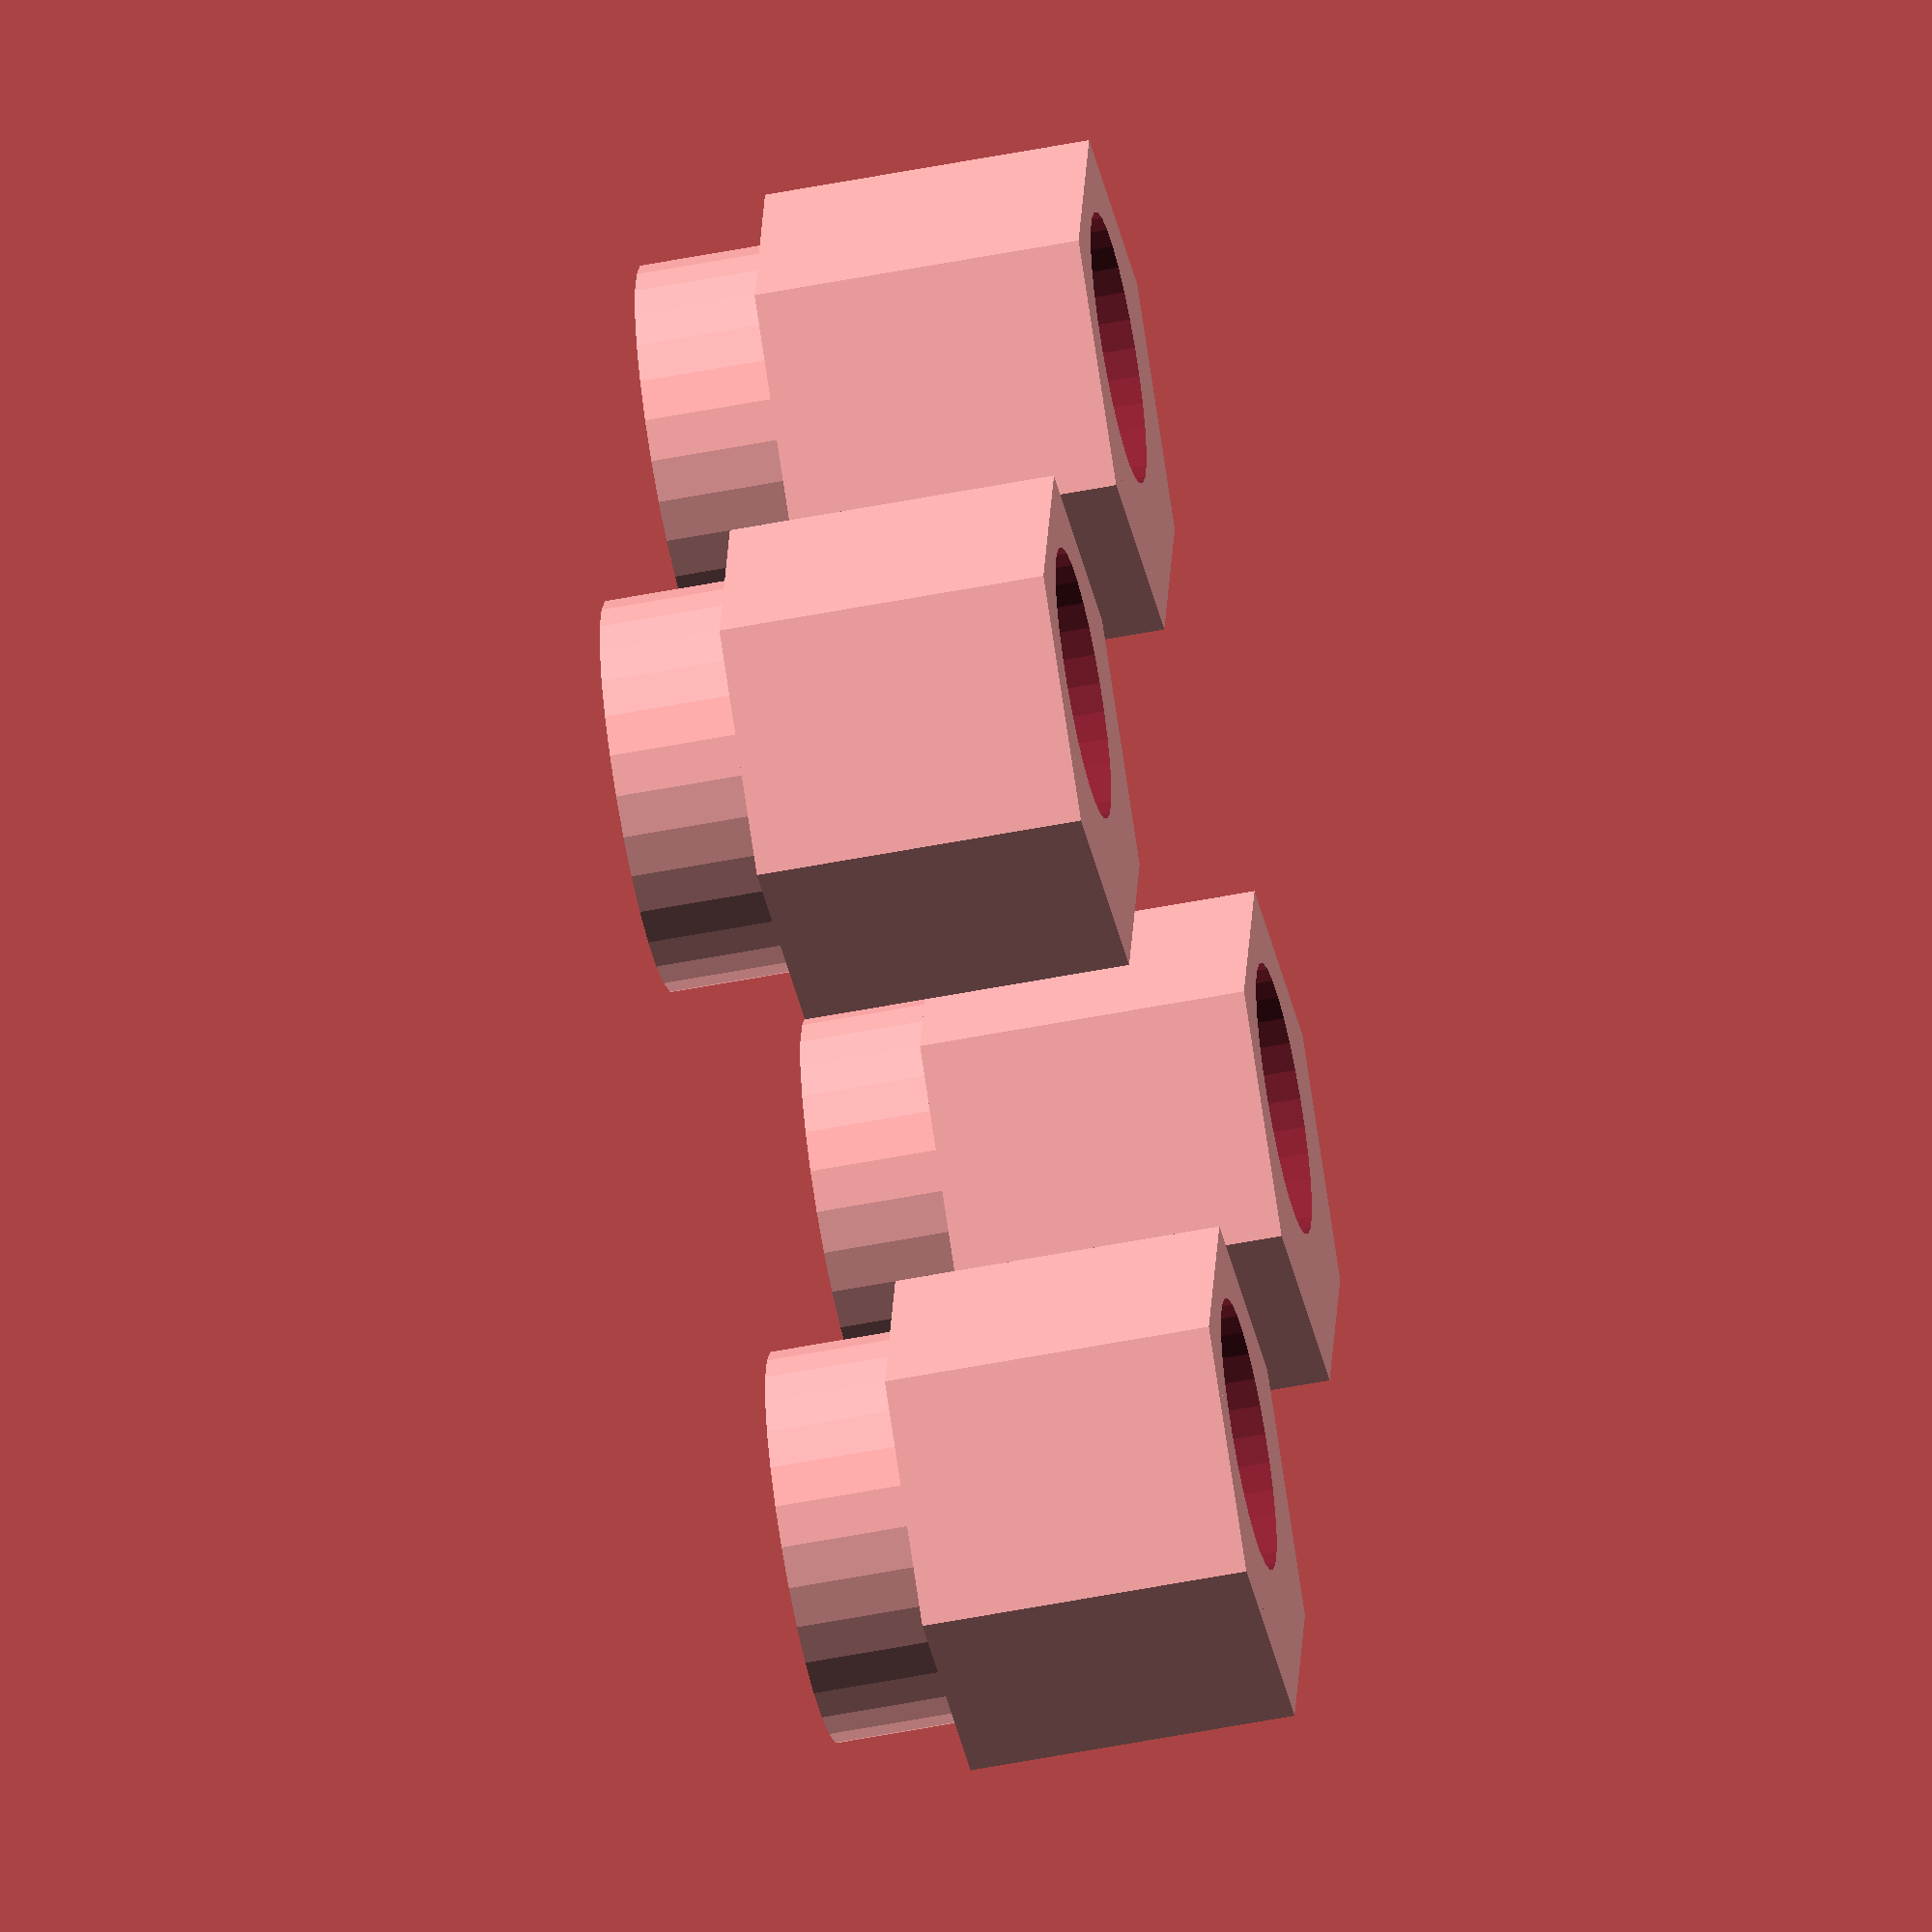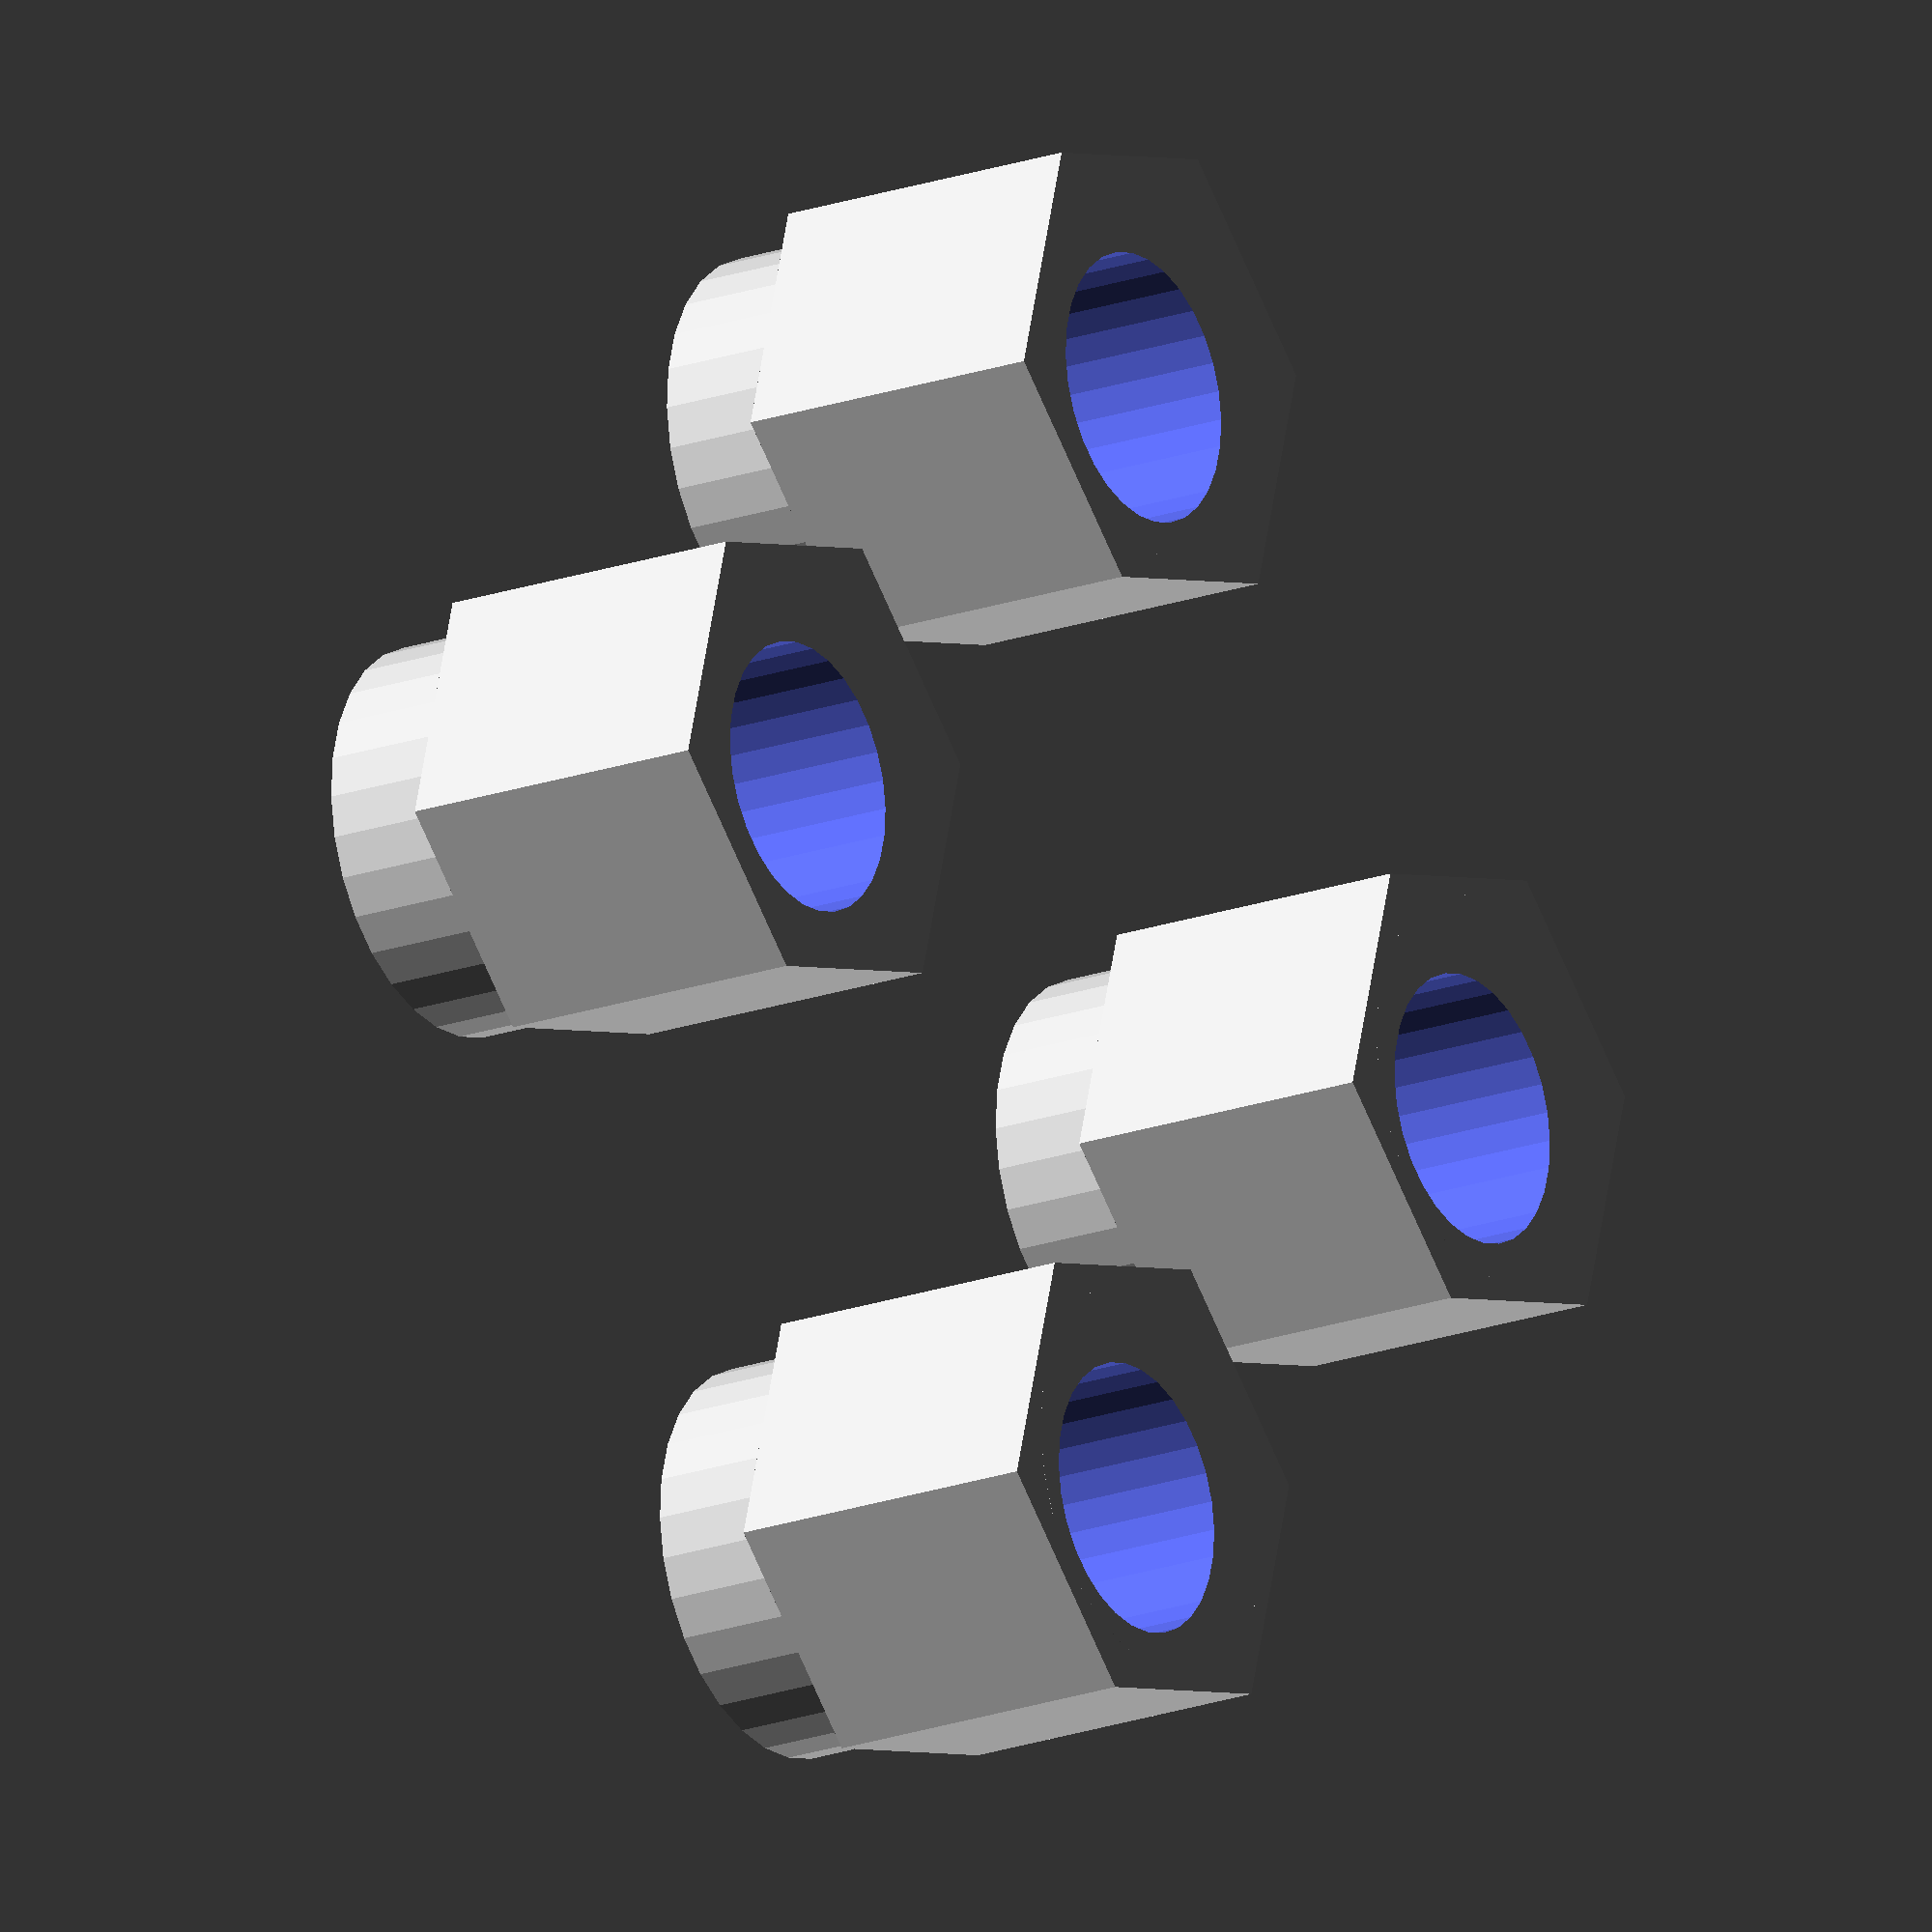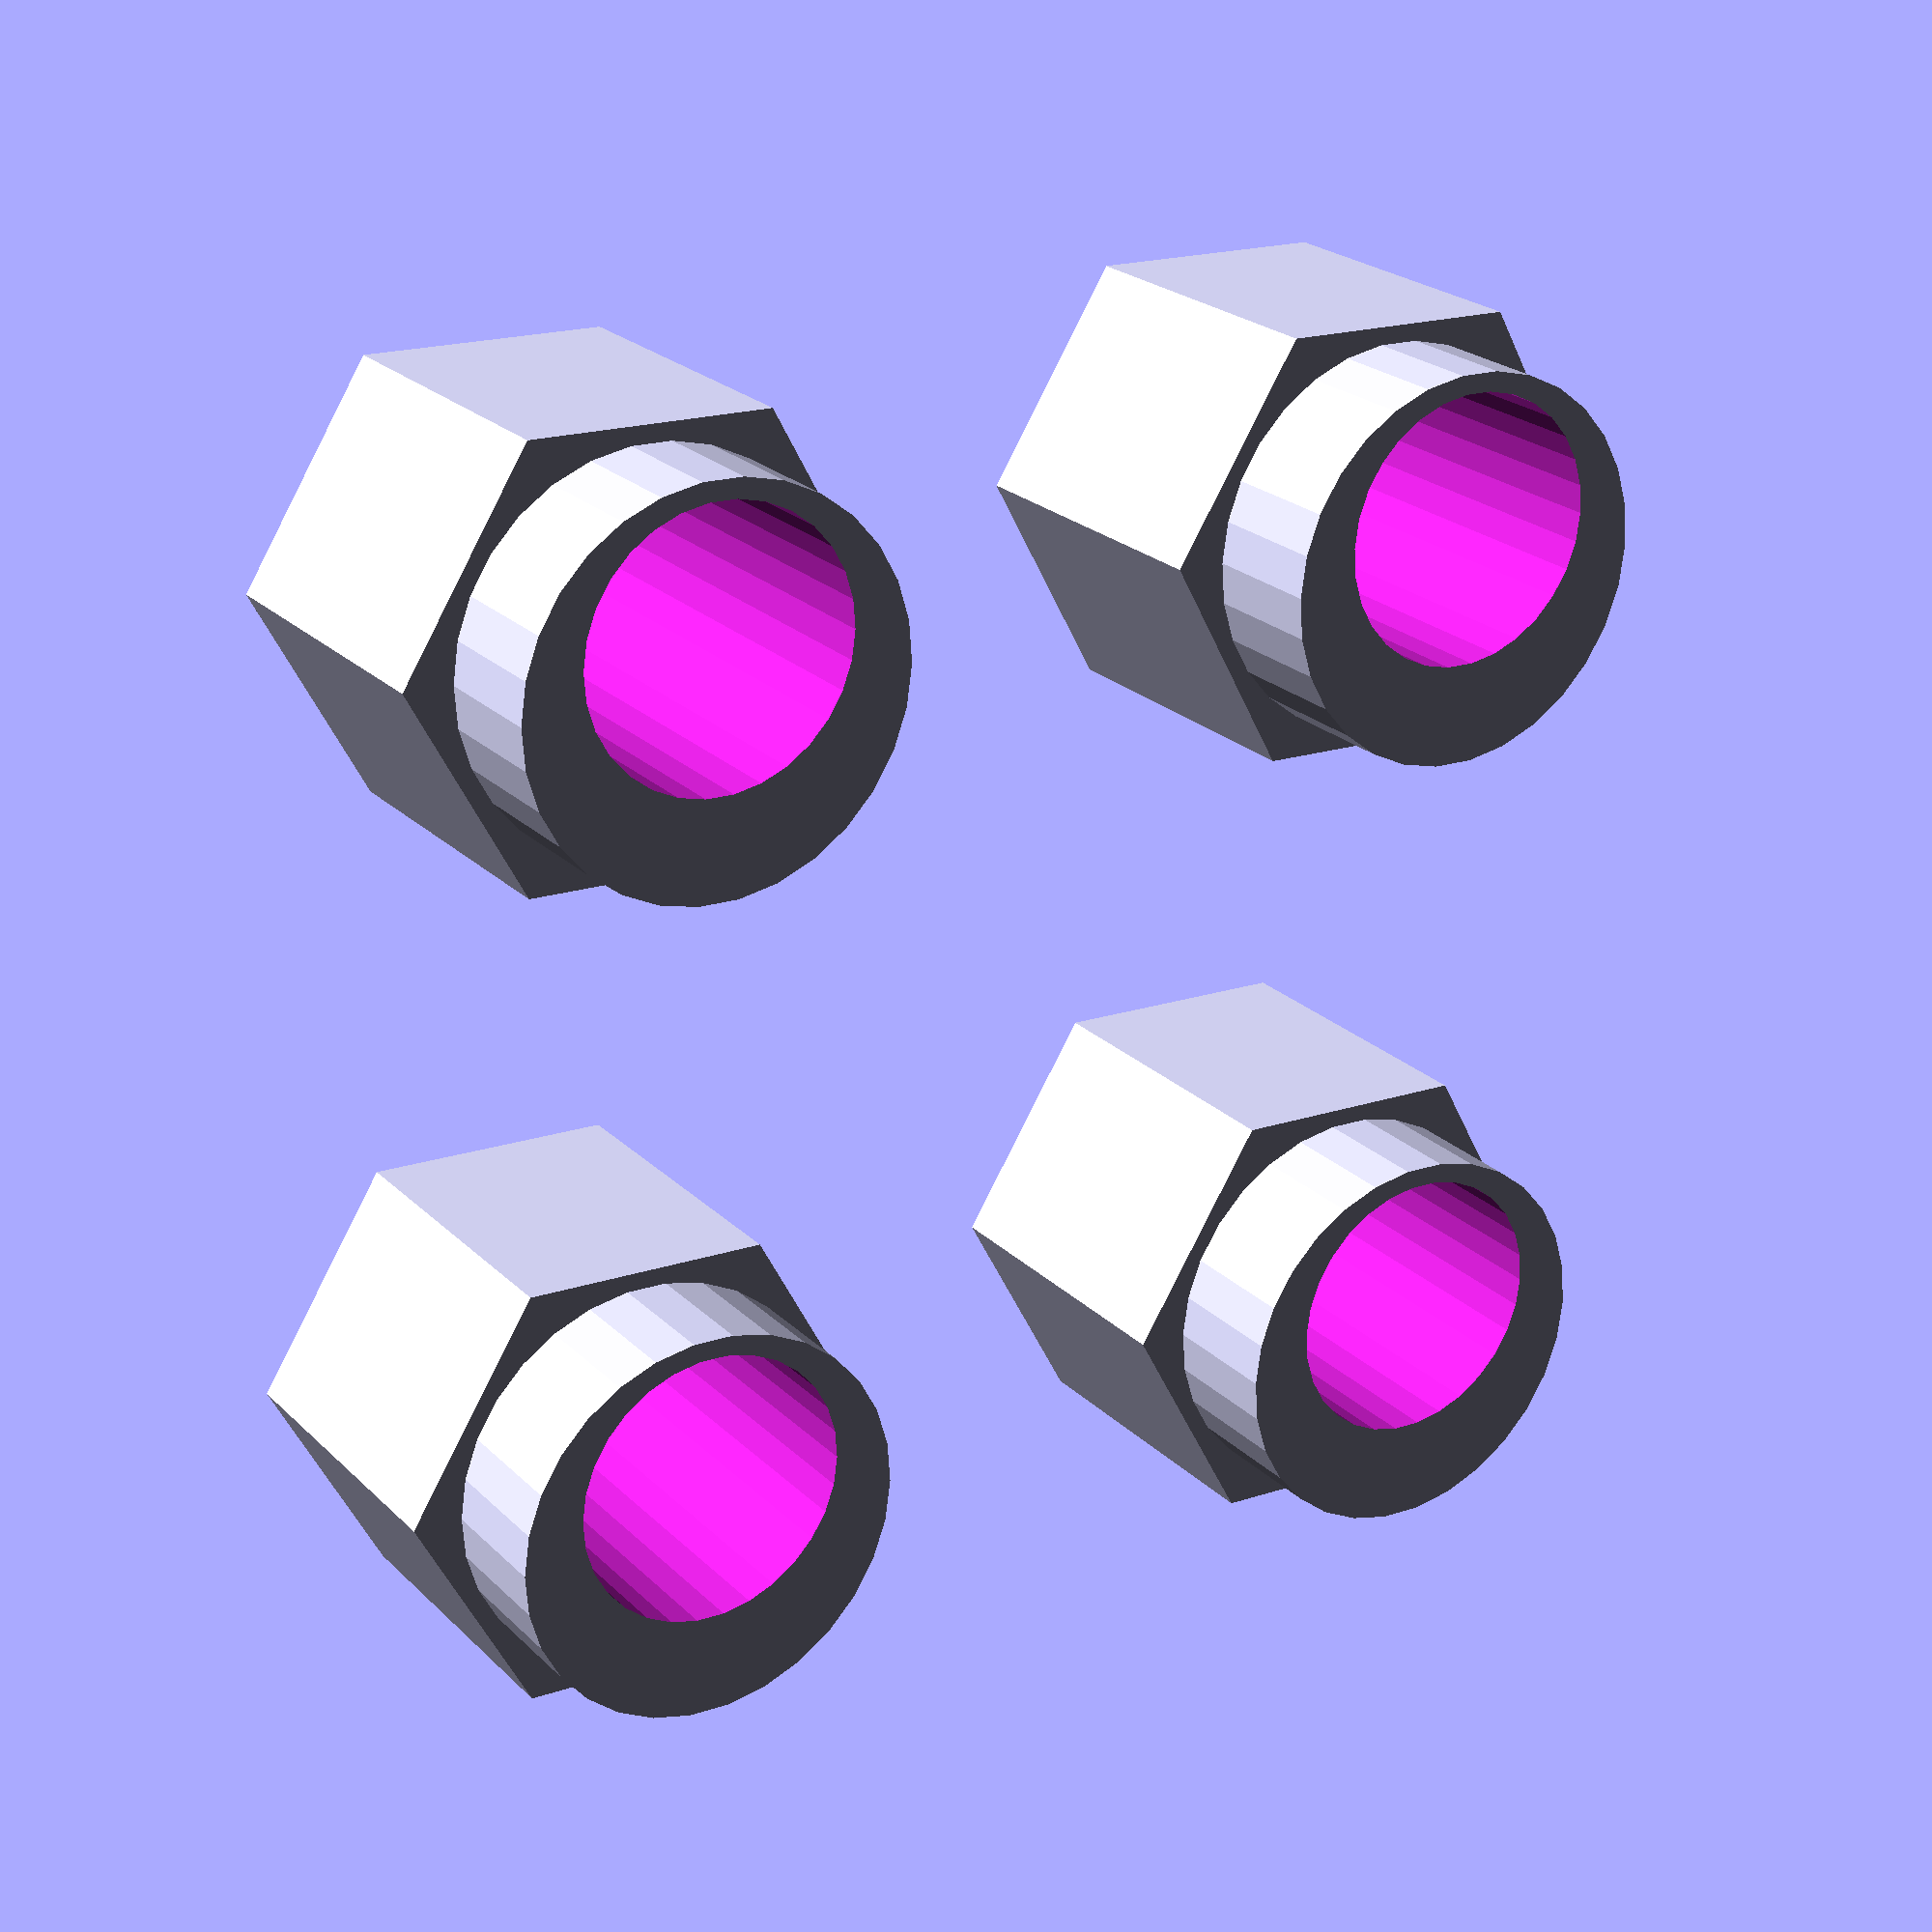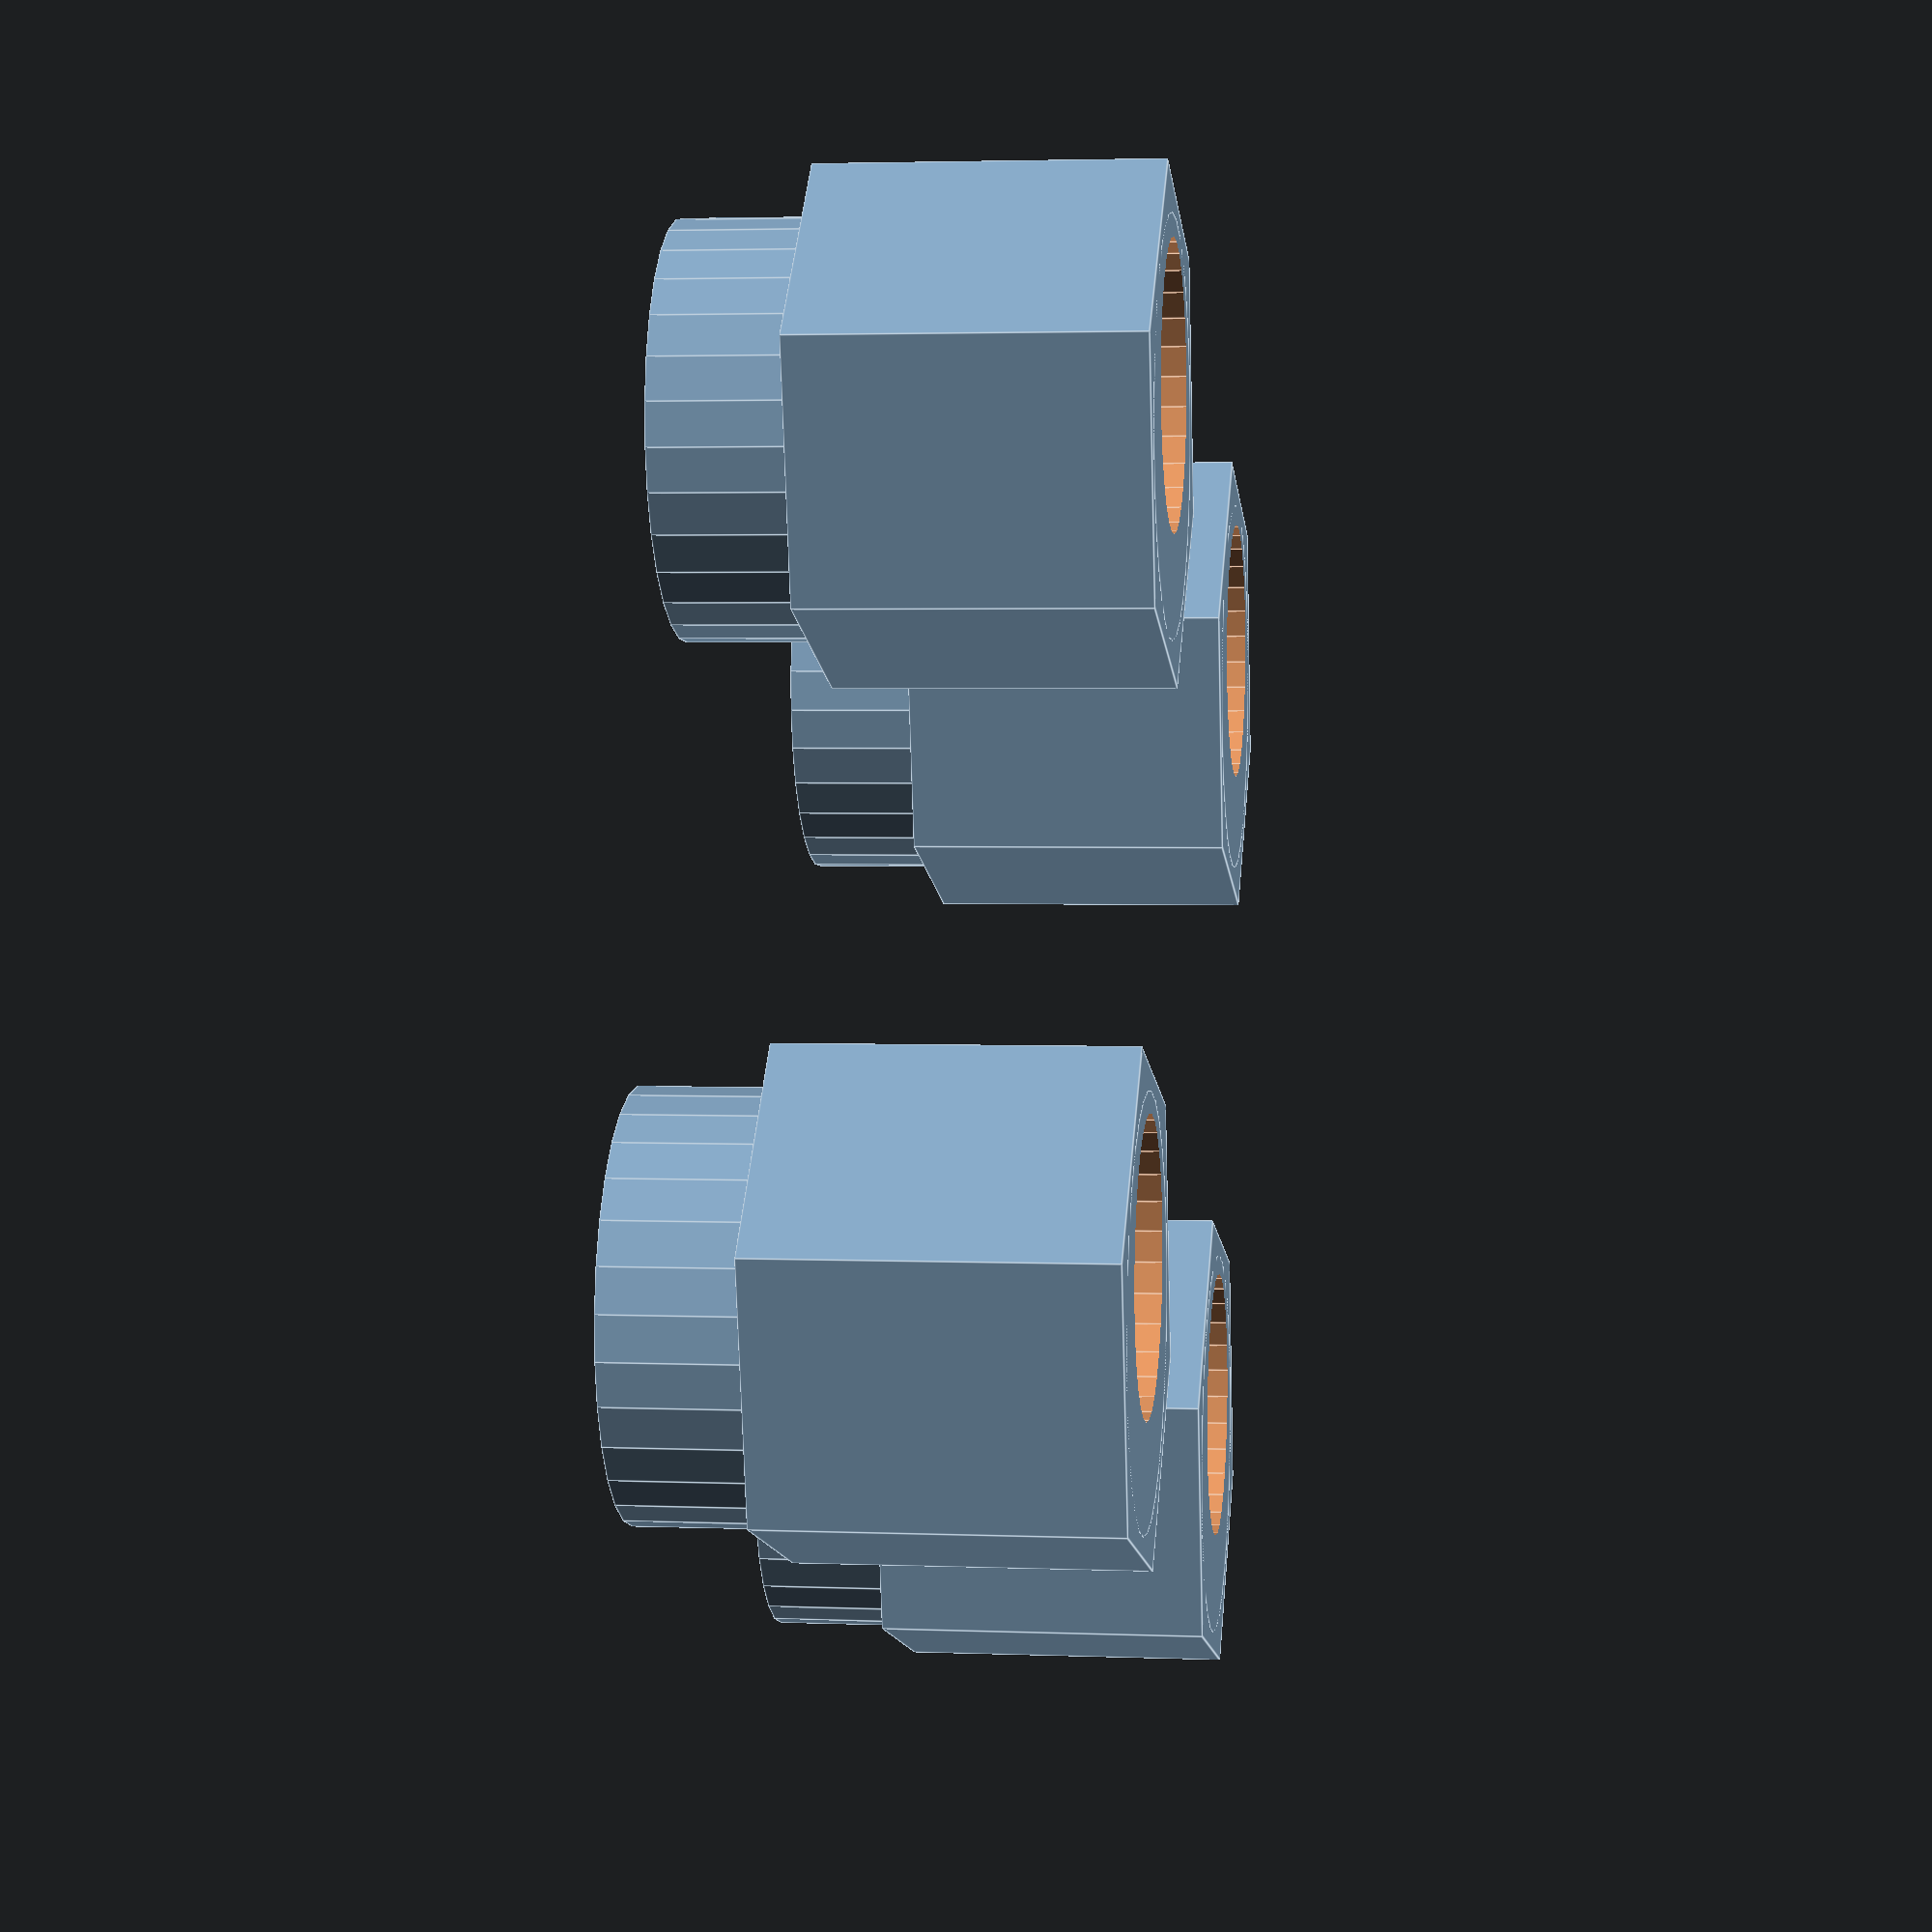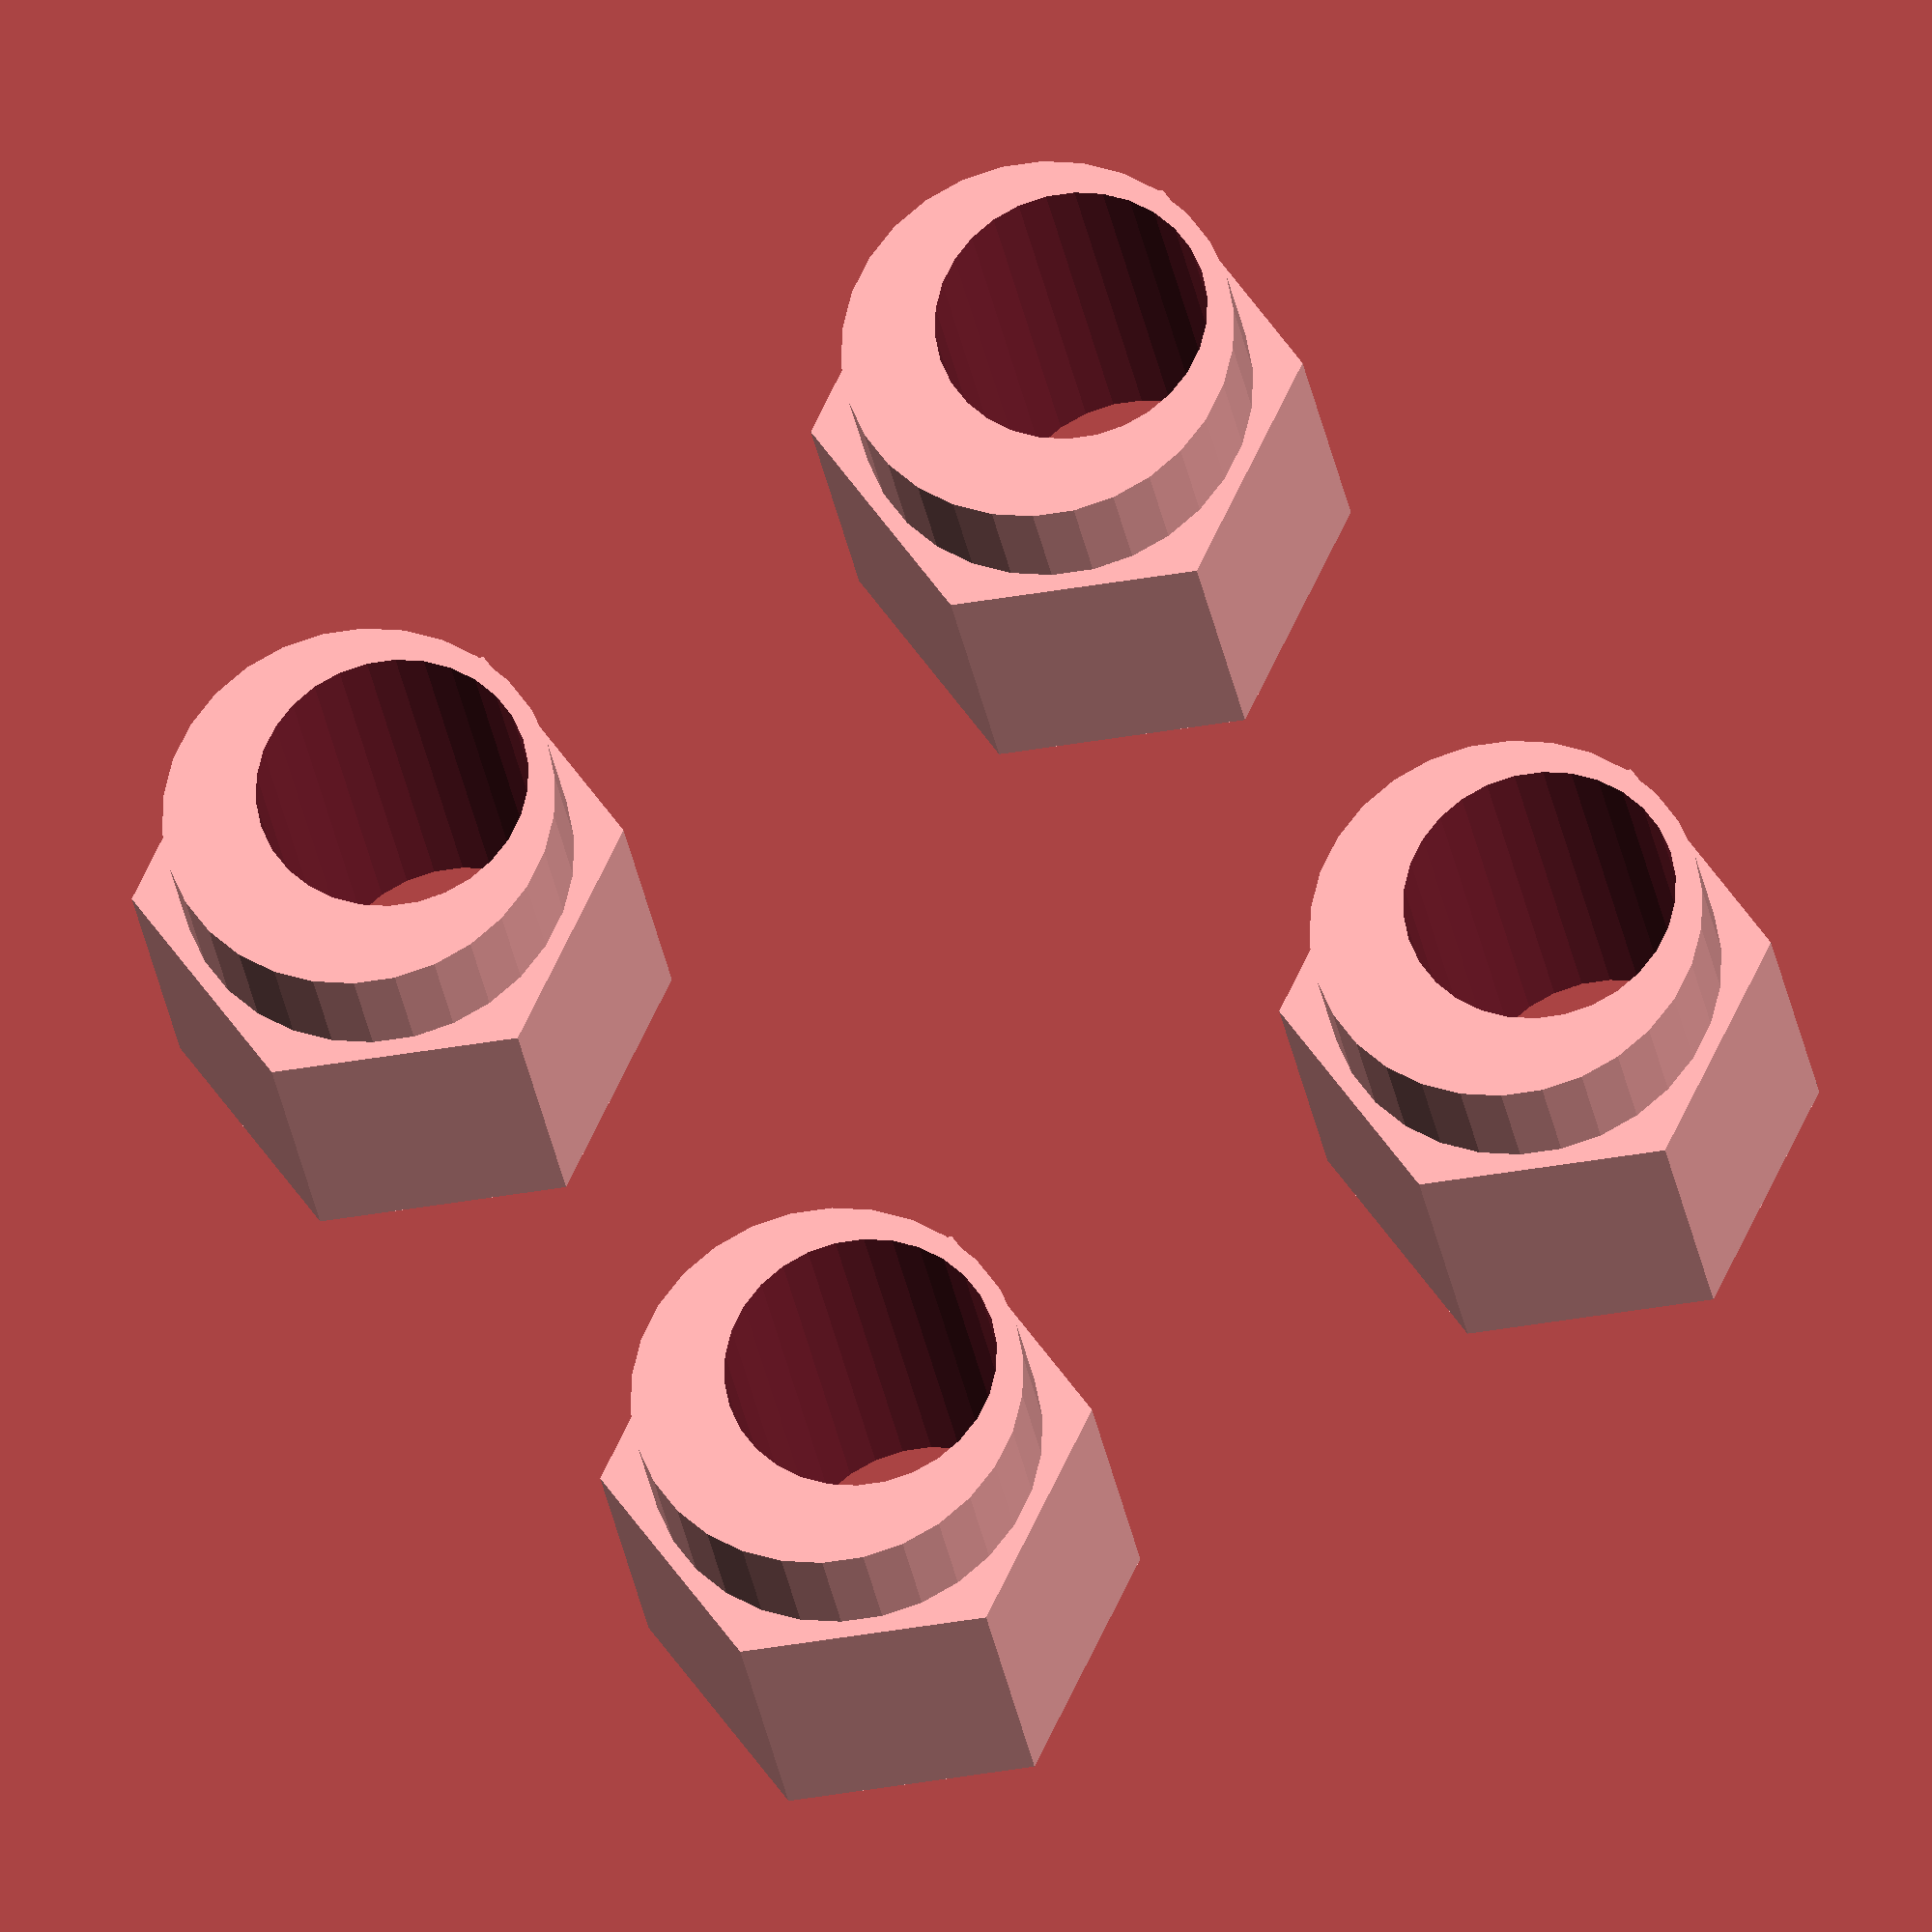
<openscad>
// Eccentric Spacer - Makerslice compatible
// as per http://www.buildlog.net/sm_laser/drawings/b18001_rev_3.pdf
//
// CC-BY-SA Licenced under Creative Commons-Share Alike 3.0 Licence
//
//
// modified by @makevoid for more generic m5 spacer - metric 
//
// http://openbuildspartstore.com/eccentric-spacers/
//
// http://cdn1.bigcommerce.com/server2300/itwgldve/products/97/images/1038/Eccentric_Spacer_Version_3__55794.1392409357.1280.1280.jpg?c=1

tol = 0.3; // tolerance, you know, plastic expands

i = 25.4;						// inch
fs = 0.5;						// used for $fs
// mEs = m-makerslide E-Eccentric s-Spacer
mEsHexH =   6.35;			// Hex Height 1/4"
mEsRoundH = 2.50;			// Roung Height - sits inside hole
mEsTotH =   mEsHexH + mEsRoundH;	// Total Height
mEsRoundD = 7.64;			// Round Diameter // maxed
mEsHoleD =  5.0 + tol;		// Hole Diameter based on M5
mEsHoleO =  0.79;			// Hole Offset from center
mEsHexD  =  9.87-tol;		// Hole Hex Diameter M6 wrench


//mEsRoundD = 9;			// Round Diameter // maxed
//mEsHexD  =  12.85-tol;		// Hole Hex Diameter M8 wrench


module spacer() {


  difference() {
	 union() {
		cylinder(r=mEsHexD/2,h=mEsHexH,$fn=6);
	 	cylinder(r=mEsRoundD/2,h=mEsTotH,$fs=fs);
	 } // u
		translate([0,mEsHoleO,-0.1]) 
         cylinder(r=mEsHoleD/2,h=mEsTotH+0.2,$fs=fs);
  } // d
			
}

spacer();
translate([ 0, 16]) spacer();
translate([16,  0]) spacer();
translate([16, 16]) spacer();
</openscad>
<views>
elev=54.5 azim=78.0 roll=101.7 proj=o view=solid
elev=19.2 azim=134.4 roll=124.3 proj=o view=wireframe
elev=157.4 azim=182.0 roll=212.2 proj=p view=solid
elev=356.9 azim=343.4 roll=97.4 proj=p view=edges
elev=207.1 azim=235.4 roll=171.6 proj=o view=solid
</views>
